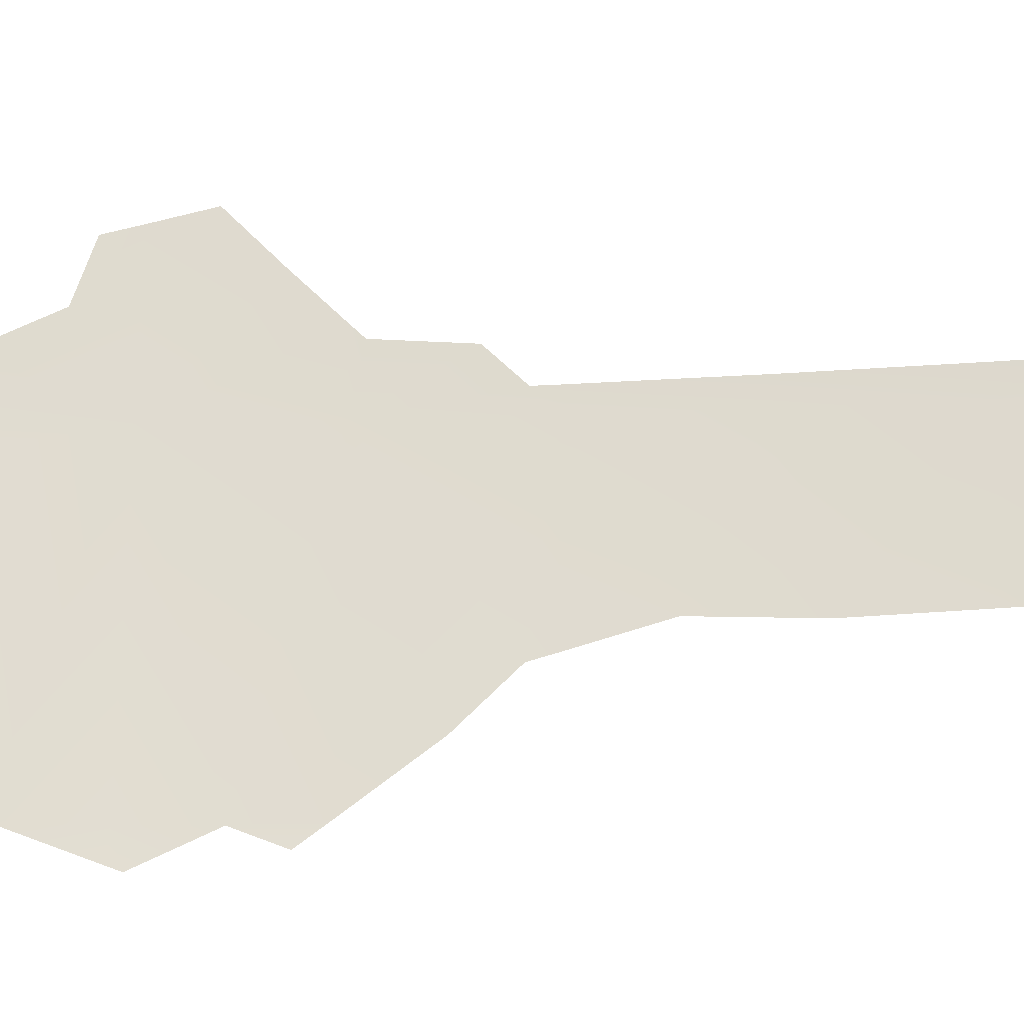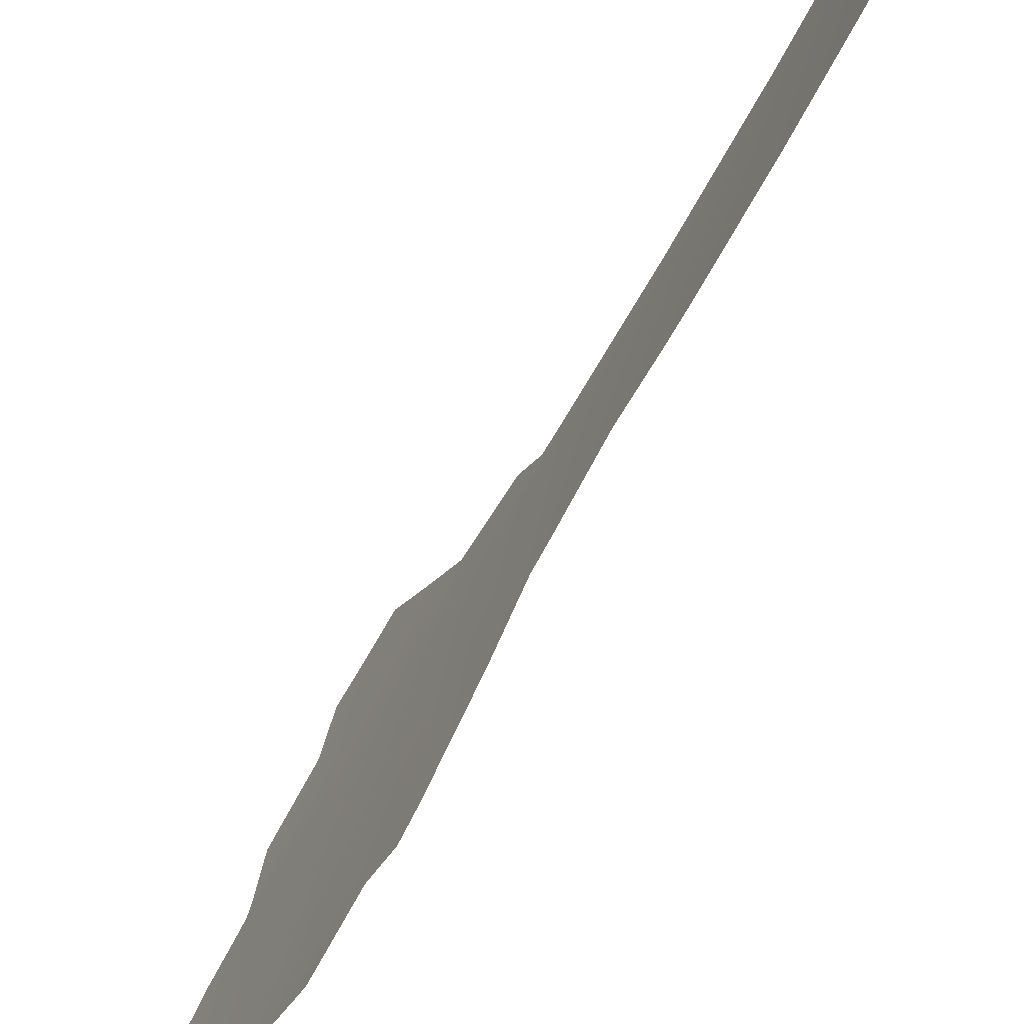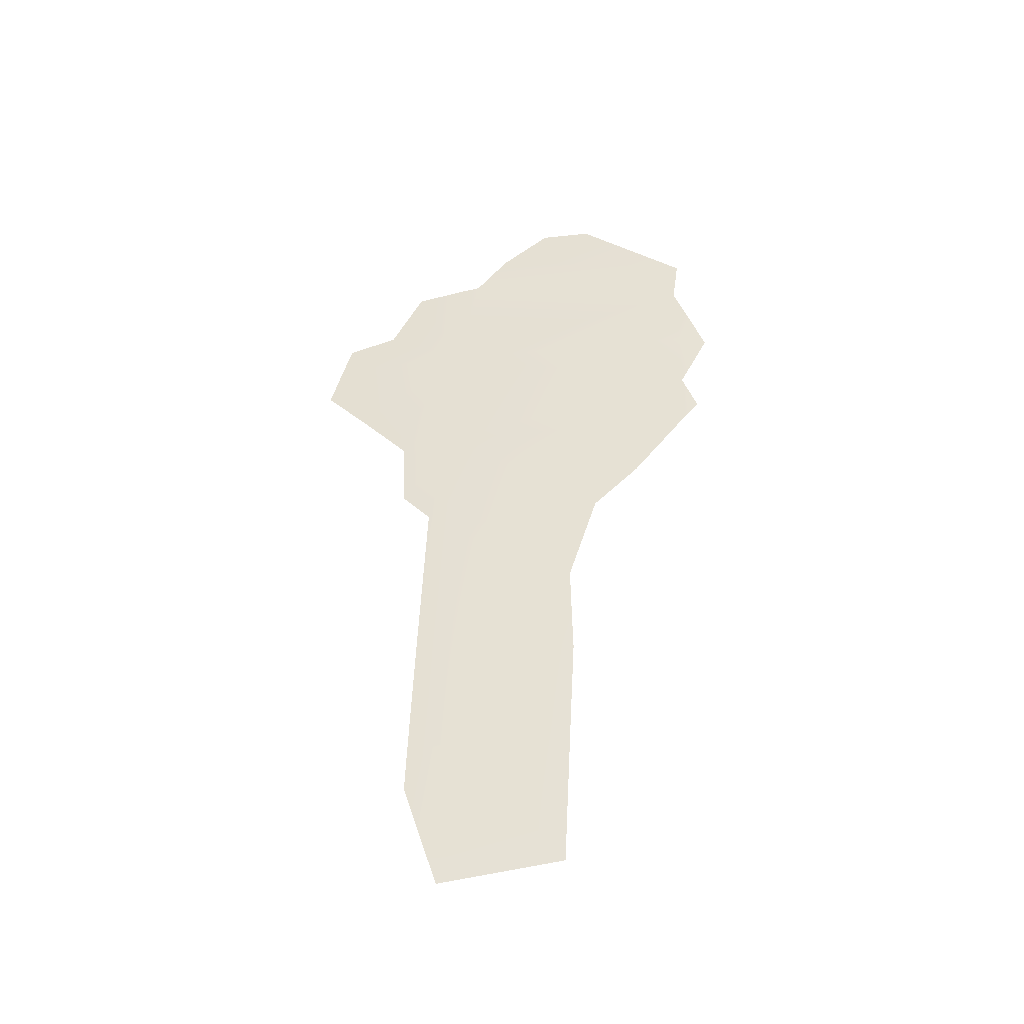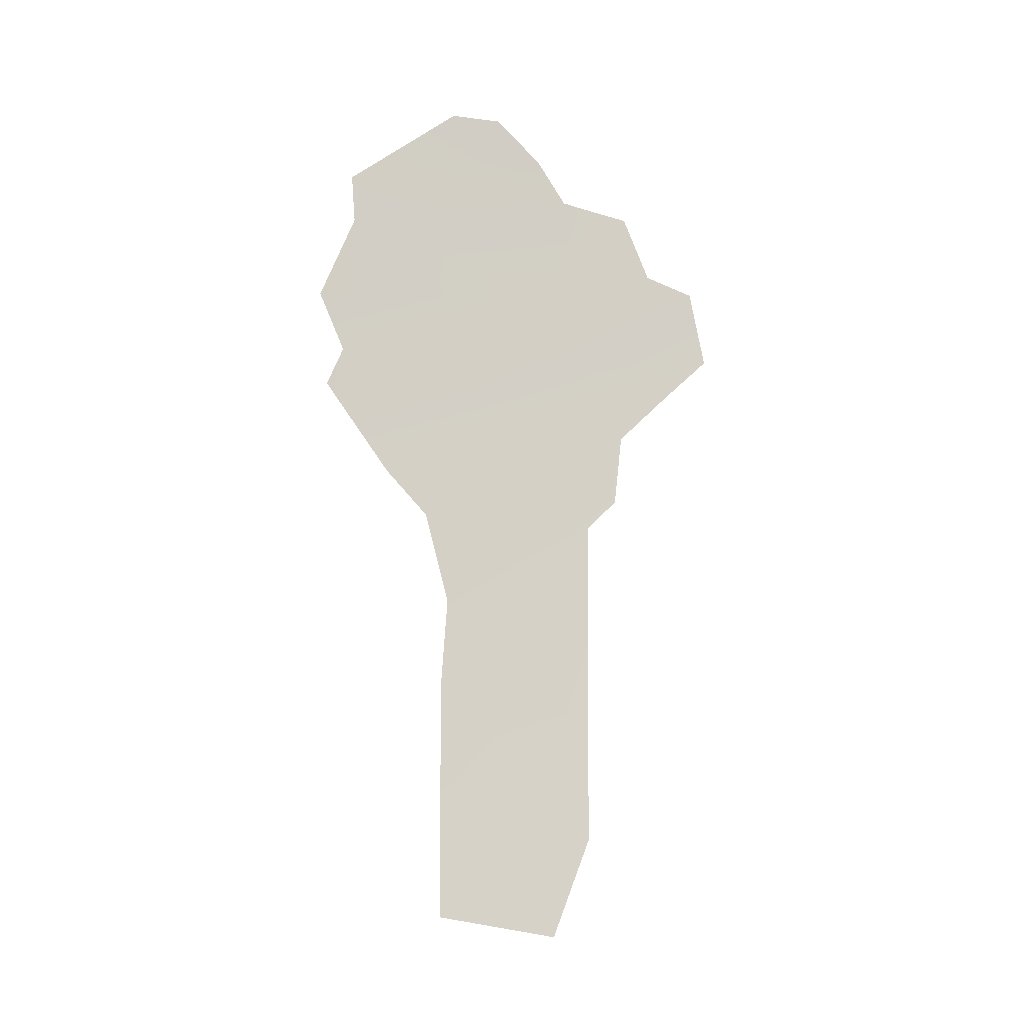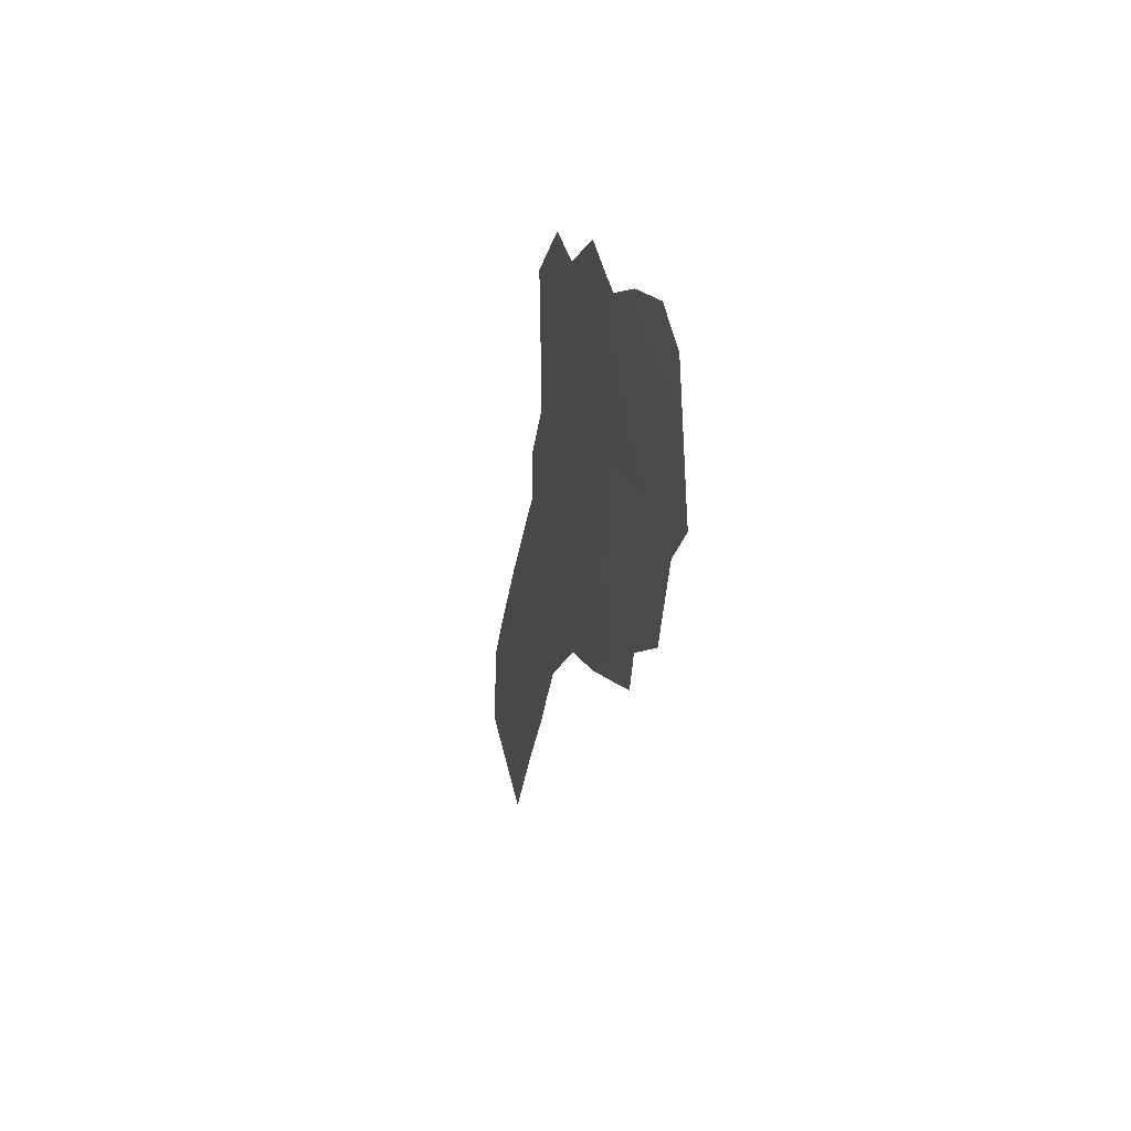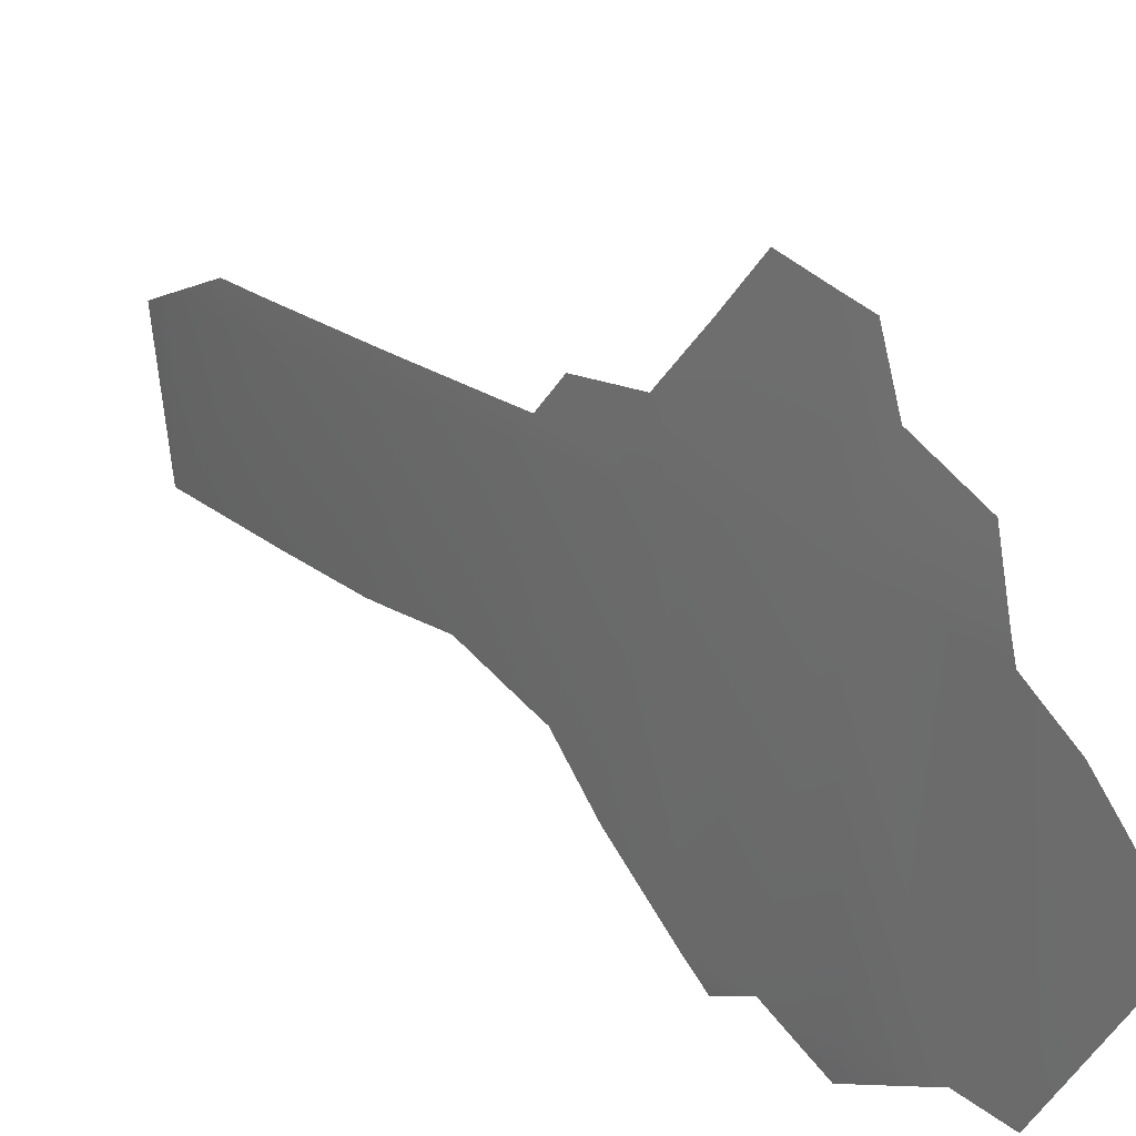
<metadata>
{"format":"obj","ext":"obj","renderer":"f3d","projection":"perspective","resolution":1024,"background":"white","views":[{"elev":-19.7,"azim":-76.0,"up":"+Z"},{"elev":-66.2,"azim":-21.0,"up":"+Z"},{"elev":-31.6,"azim":101.0,"up":"+Y"},{"elev":-20.0,"azim":-99.7,"up":"+Y"},{"elev":60.2,"azim":169.7,"up":"+Y"},{"elev":18.8,"azim":153.0,"up":"+Z"}]}
</metadata>
<code>
o 0_Benin_sphere.001
v 4.902 0.9369 -0.3084
v 4.909 0.9369 -0.1543
v 4.923 0.8596 -0.1547
v 4.936 0.7822 -0.1551
v 4.948 0.7045 -0.1555
v 4.958 0.6267 -0.1558
v 4.936 0.7822 -0.1432
v 4.932 0.7822 -0.2474
v 4.944 0.7045 -0.2366
v 4.948 0.7045 -0.142
v 4.887 1.011 -0.3075
v 4.889 1.002 -0.3076
v 4.894 0.9759 -0.3079
v 4.91 0.9369 -0.07302
v 4.909 0.8967 -0.3088
v 4.915 0.8621 -0.3092
v 4.967 0.5508 -0.1561
v 4.954 0.6267 -0.2358
v 4.916 0.8596 -0.3073
v 4.958 0.6267 -0.1408
v 4.924 0.8596 -0.1161
v 4.895 1.007 -0.1538
v 4.967 0.5487 -0.1569
v 4.964 0.5487 -0.2335
v 4.901 0.9369 -0.3231
v 4.893 1.014 -0.1691
v 4.887 1.014 -0.3039
v 4.907 0.9537 -0.07703
v 4.904 0.9634 -0.1064
v 4.897 1.001 -0.1237
v 4.92 0.8832 -0.09254
v 4.916 0.9085 -0.06624
v 4.934 0.7932 -0.1434
v 4.932 0.8109 -0.1259
v 4.925 0.8532 -0.1225
v 4.962 0.5947 -0.1402
v 4.888 1.034 -0.1839
v 4.881 1.059 -0.2123
v 4.88 1.06 -0.2428
v 4.894 1.009 -0.1654
v 4.893 0.9821 -0.3055
v 4.924 0.8203 -0.277
v 4.93 0.7939 -0.2508
v 4.939 0.7395 -0.235
v 4.946 0.6846 -0.2375
v 4.968 0.5349 -0.1618
v 4.964 0.545 -0.2334
v 4.887 1.011 -0.3084
v 4.901 0.9313 -0.3253
v 4.913 0.8736 -0.3182
f 40 2 41
f 2 29 14
f 31 21 2
f 34 33 3
f 5 7 10
f 6 10 20
f 36 6 20
f 39 38 37
f 15 2 3
f 3 4 43
f 44 4 5
f 45 5 6
f 17 24 6
f 46 24 23
f 25 13 1
f 12 48 11
f 16 50 15
f 49 1 15
f 2 1 41
f 1 13 41
f 41 12 27
f 12 11 27
f 40 22 2
f 27 26 41
f 26 40 41
f 2 22 30
f 29 28 14
f 2 30 29
f 21 3 2
f 2 14 31
f 14 32 31
f 7 4 33
f 4 3 33
f 3 21 35
f 35 34 3
f 5 4 7
f 6 5 10
f 36 17 6
f 26 27 37
f 27 39 37
f 3 19 15
f 19 16 15
f 15 1 2
f 4 8 43
f 43 42 3
f 42 19 3
f 5 9 44
f 44 8 4
f 6 18 45
f 45 9 5
f 23 24 17
f 24 18 6
f 46 47 24
f 49 25 1

</code>
